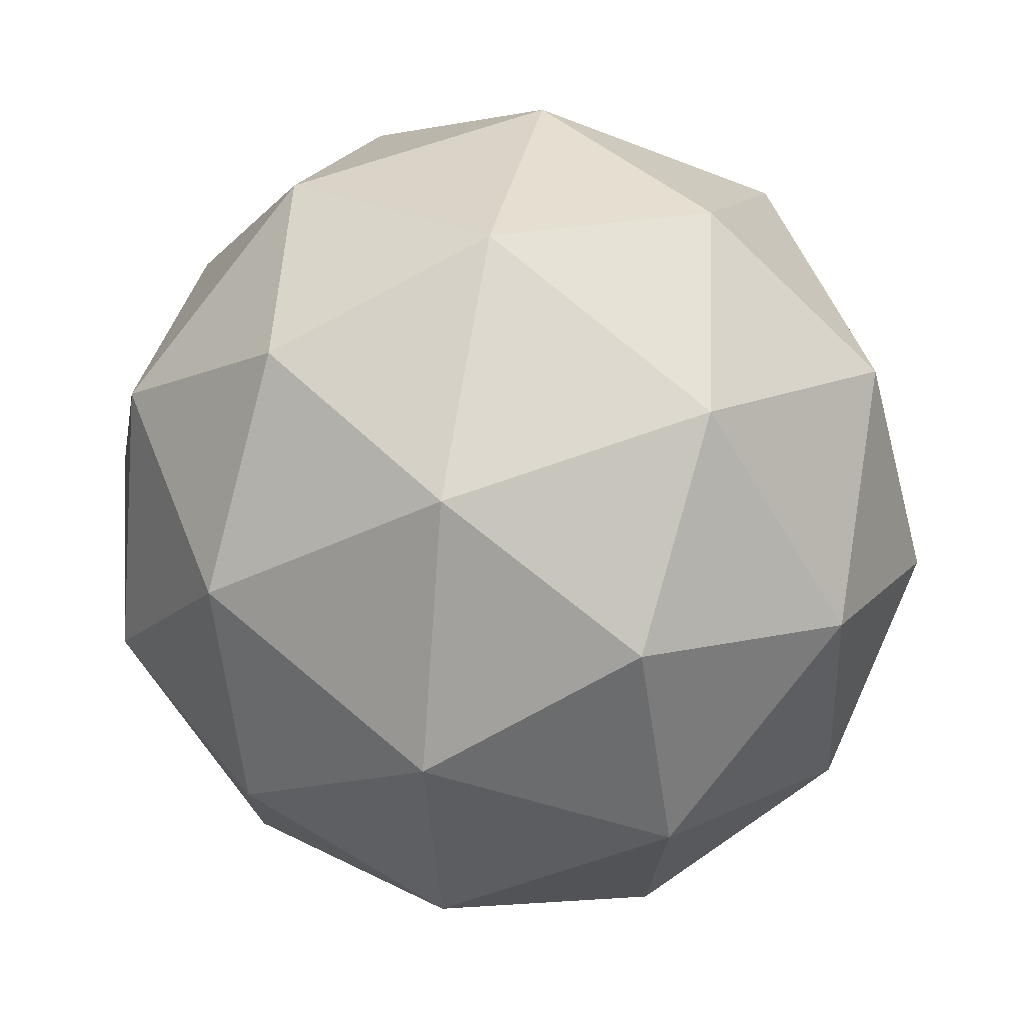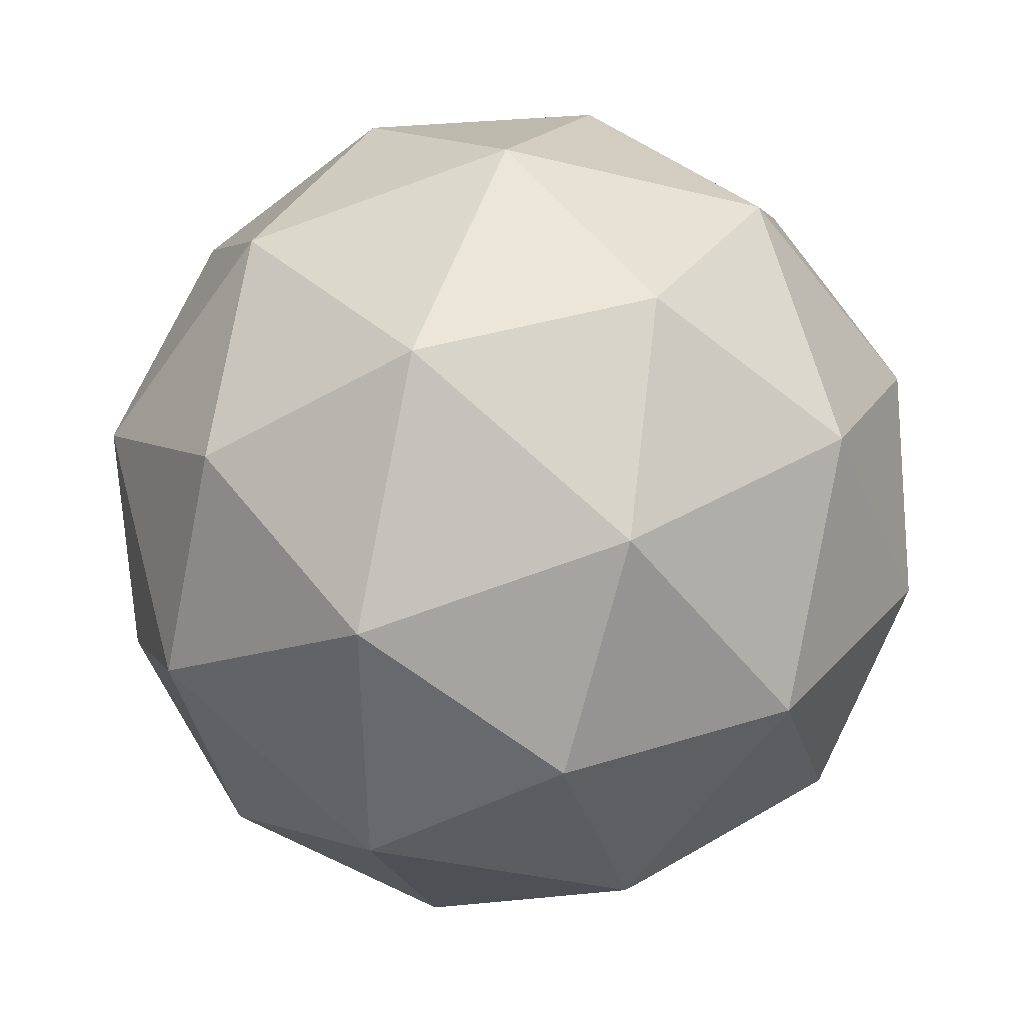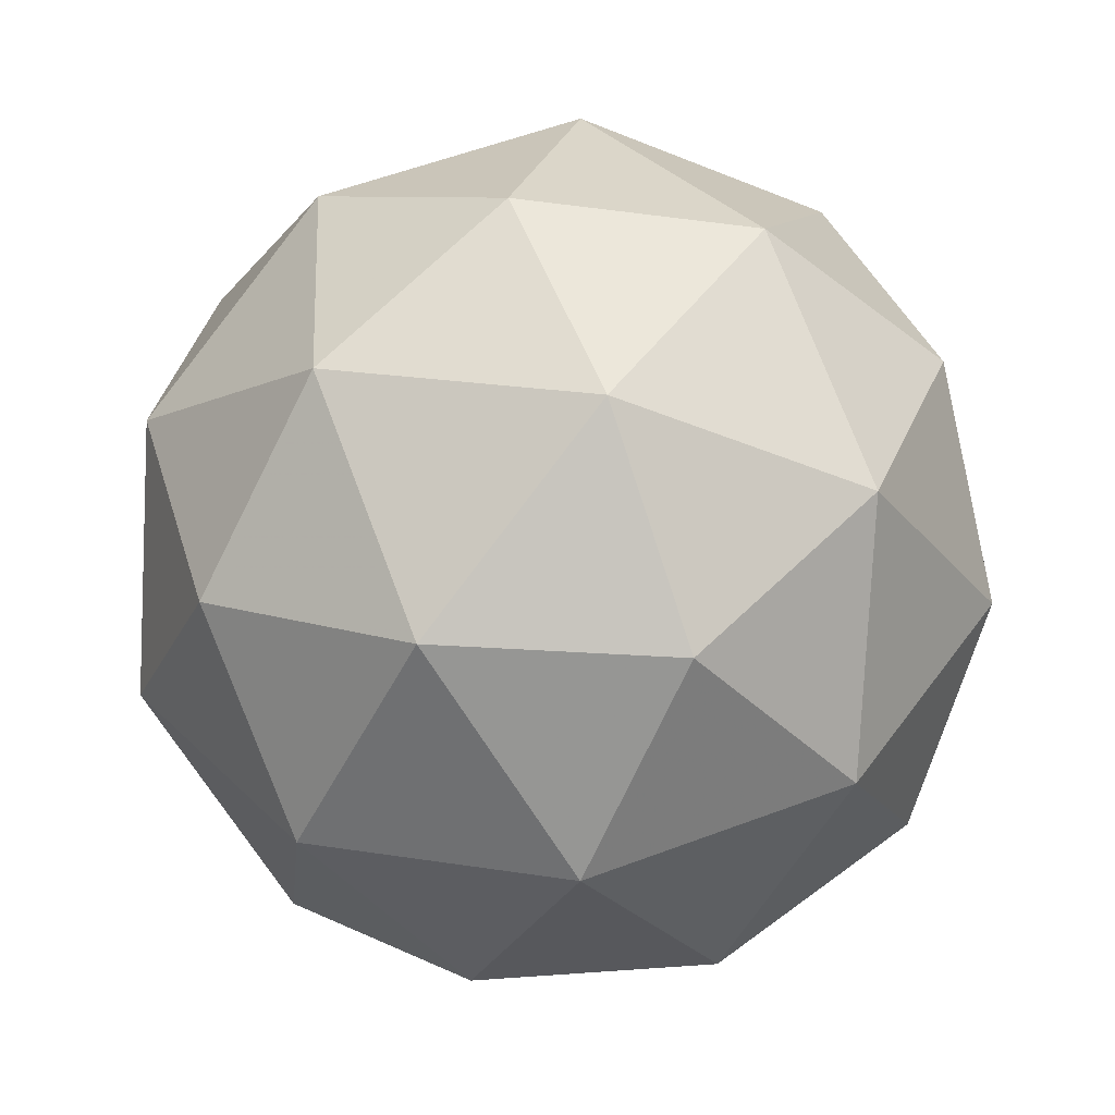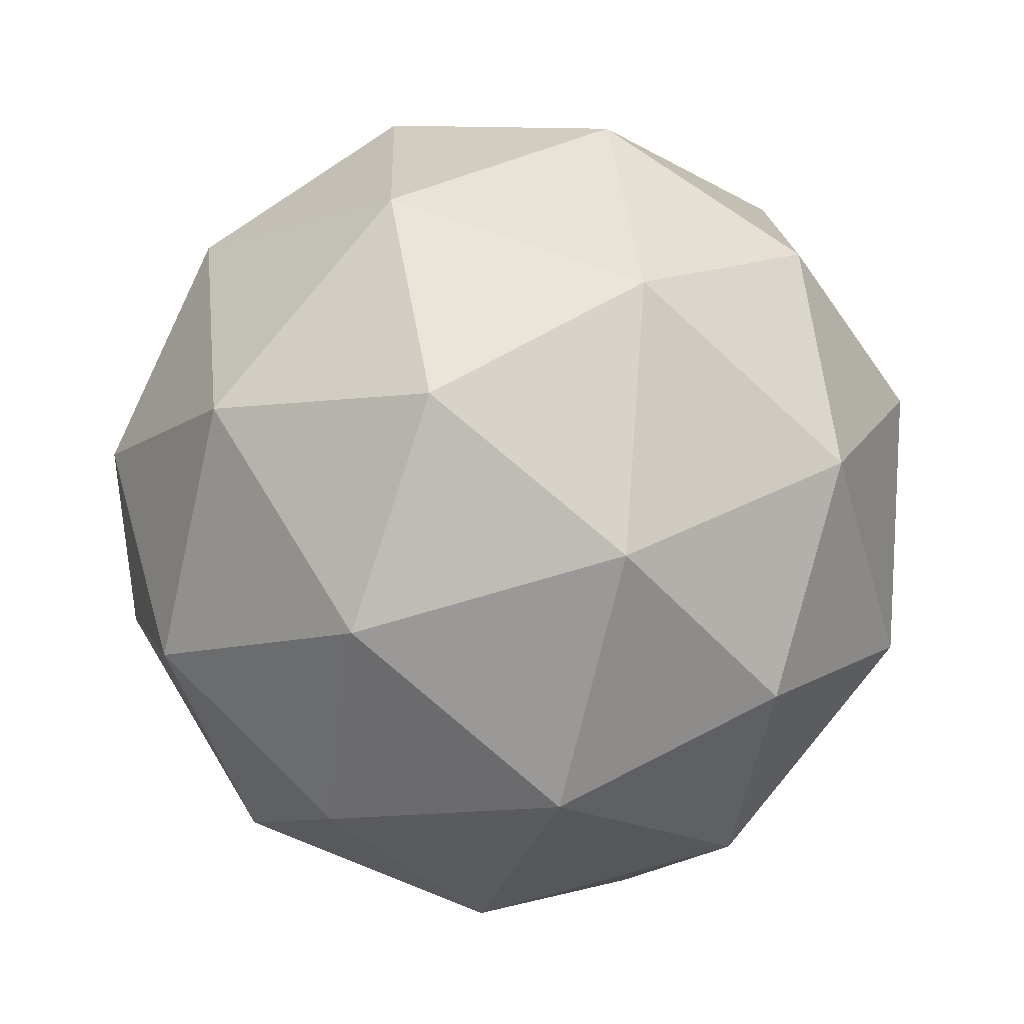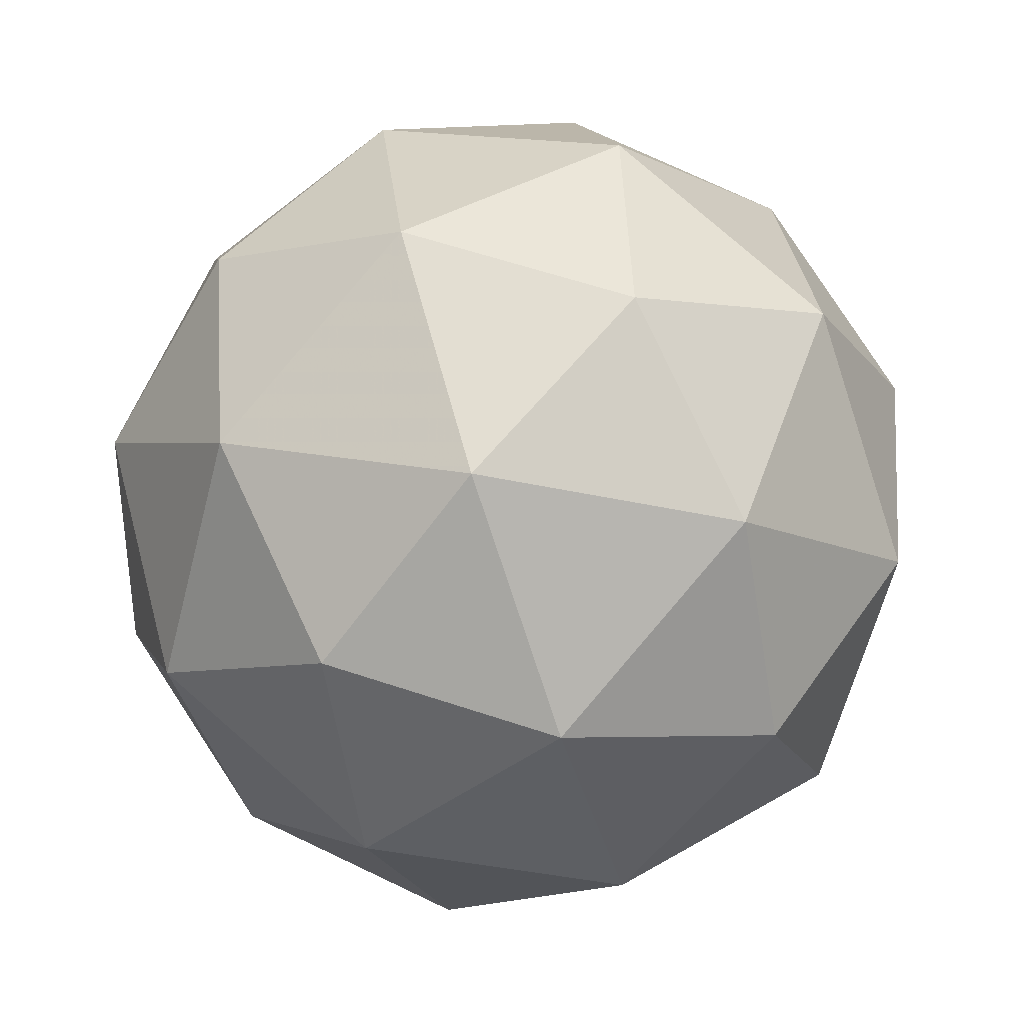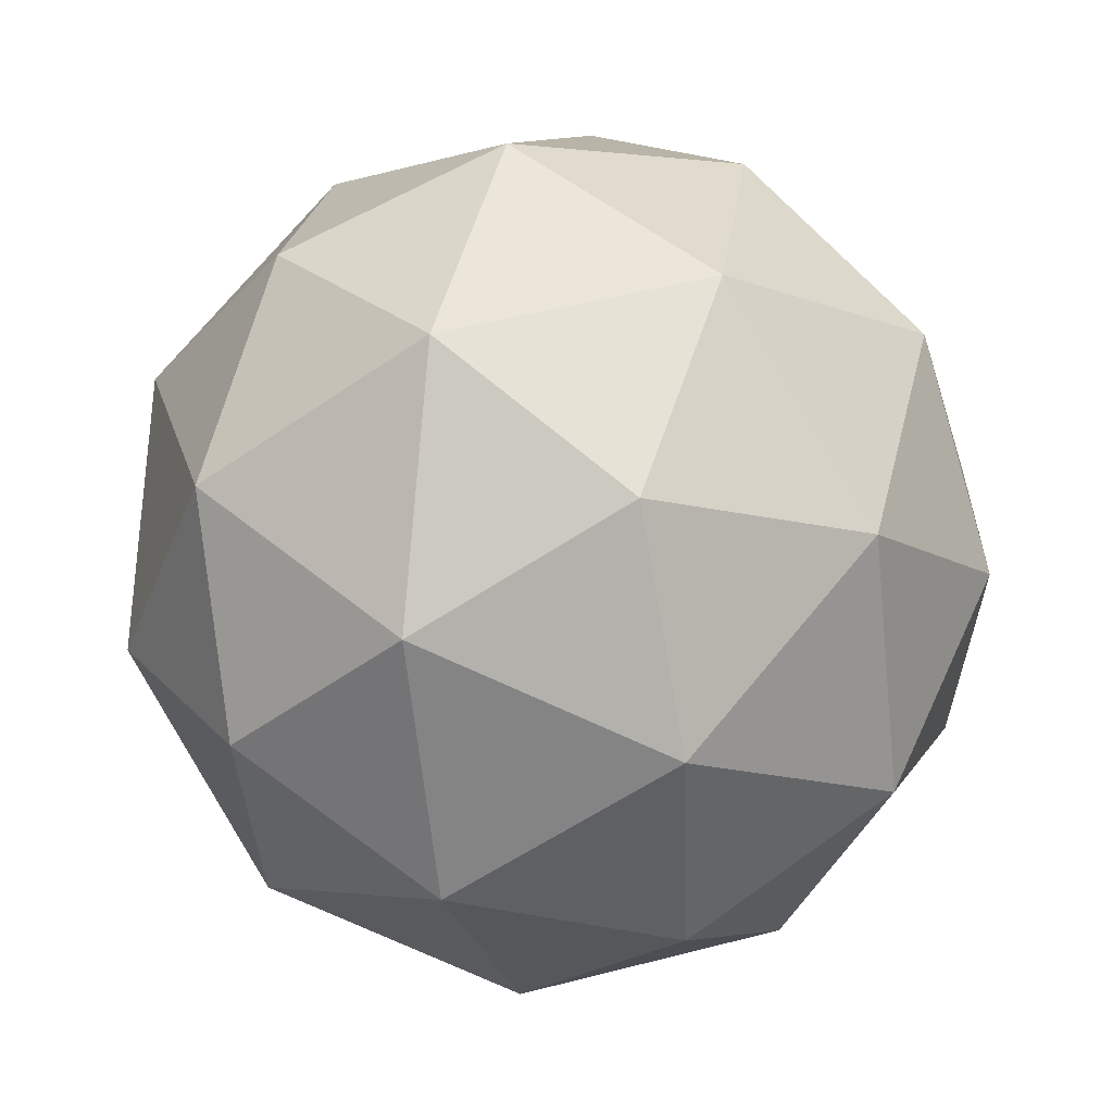
<metadata>
{"format":"obj","ext":"obj","renderer":"f3d","projection":"perspective","resolution":1024,"background":"white","views":[{"elev":5.6,"azim":-139.0,"up":"+Z"},{"elev":72.3,"azim":-16.7,"up":"+Z"},{"elev":-43.0,"azim":-37.0,"up":"+Y"},{"elev":-47.0,"azim":-85.2,"up":"+Y"},{"elev":-61.9,"azim":-115.5,"up":"+Y"},{"elev":25.4,"azim":-116.0,"up":"+Y"}]}
</metadata>
<code>
v 24.86 2.145 -8.953
v 24.9 2.179 -9.019
v 24.93 2.114 -8.978
v 24.92 2.124 -8.896
v 24.87 2.194 -8.886
v 24.86 2.229 -8.962
v 24.98 2.179 -9.003
v 24.99 2.145 -8.927
v 24.95 2.194 -8.87
v 24.92 2.259 -8.911
v 24.94 2.25 -8.993
v 24.99 2.228 -8.936
v 24.89 2.12 -8.969
v 24.87 2.158 -8.993
v 24.91 2.14 -9.008
v 24.87 2.207 -8.998
v 24.85 2.187 -8.96
v 24.88 2.125 -8.921
v 24.92 2.107 -8.936
v 24.85 2.167 -8.915
v 24.89 2.154 -8.882
v 24.86 2.216 -8.92
v 24.91 2.219 -9.016
v 24.89 2.248 -8.983
v 24.96 2.14 -8.998
v 24.94 2.178 -9.022
v 24.96 2.125 -8.906
v 24.97 2.12 -8.954
v 24.91 2.195 -8.866
v 24.94 2.154 -8.872
v 24.88 2.254 -8.935
v 24.89 2.234 -8.89
v 24.96 2.219 -9.007
v 25 2.158 -8.968
v 24.98 2.166 -8.89
v 24.94 2.234 -8.881
v 24.93 2.266 -8.953
v 25 2.207 -8.974
v 24.97 2.248 -8.968
v 25 2.187 -8.929
v 24.98 2.216 -8.896
v 24.96 2.254 -8.919
f 1 14 13
f 2 14 16
f 1 13 18
f 1 18 20
f 1 20 17
f 2 16 23
f 3 15 25
f 4 19 27
f 5 21 29
f 6 22 31
f 2 23 26
f 3 25 28
f 4 27 30
f 5 29 32
f 6 31 24
f 7 33 38
f 8 34 40
f 9 35 41
f 10 36 42
f 11 37 39
f 39 42 12
f 39 37 42
f 37 10 42
f 42 41 12
f 42 36 41
f 36 9 41
f 41 40 12
f 41 35 40
f 35 8 40
f 40 38 12
f 40 34 38
f 34 7 38
f 38 39 12
f 38 33 39
f 33 11 39
f 24 37 11
f 24 31 37
f 31 10 37
f 32 36 10
f 32 29 36
f 29 9 36
f 30 35 9
f 30 27 35
f 27 8 35
f 28 34 8
f 28 25 34
f 25 7 34
f 26 33 7
f 26 23 33
f 23 11 33
f 31 32 10
f 31 22 32
f 22 5 32
f 29 30 9
f 29 21 30
f 21 4 30
f 27 28 8
f 27 19 28
f 19 3 28
f 25 26 7
f 25 15 26
f 15 2 26
f 23 24 11
f 23 16 24
f 16 6 24
f 17 22 6
f 17 20 22
f 20 5 22
f 20 21 5
f 20 18 21
f 18 4 21
f 18 19 4
f 18 13 19
f 13 3 19
f 16 17 6
f 16 14 17
f 14 1 17
f 13 15 3
f 13 14 15
f 14 2 15

</code>
